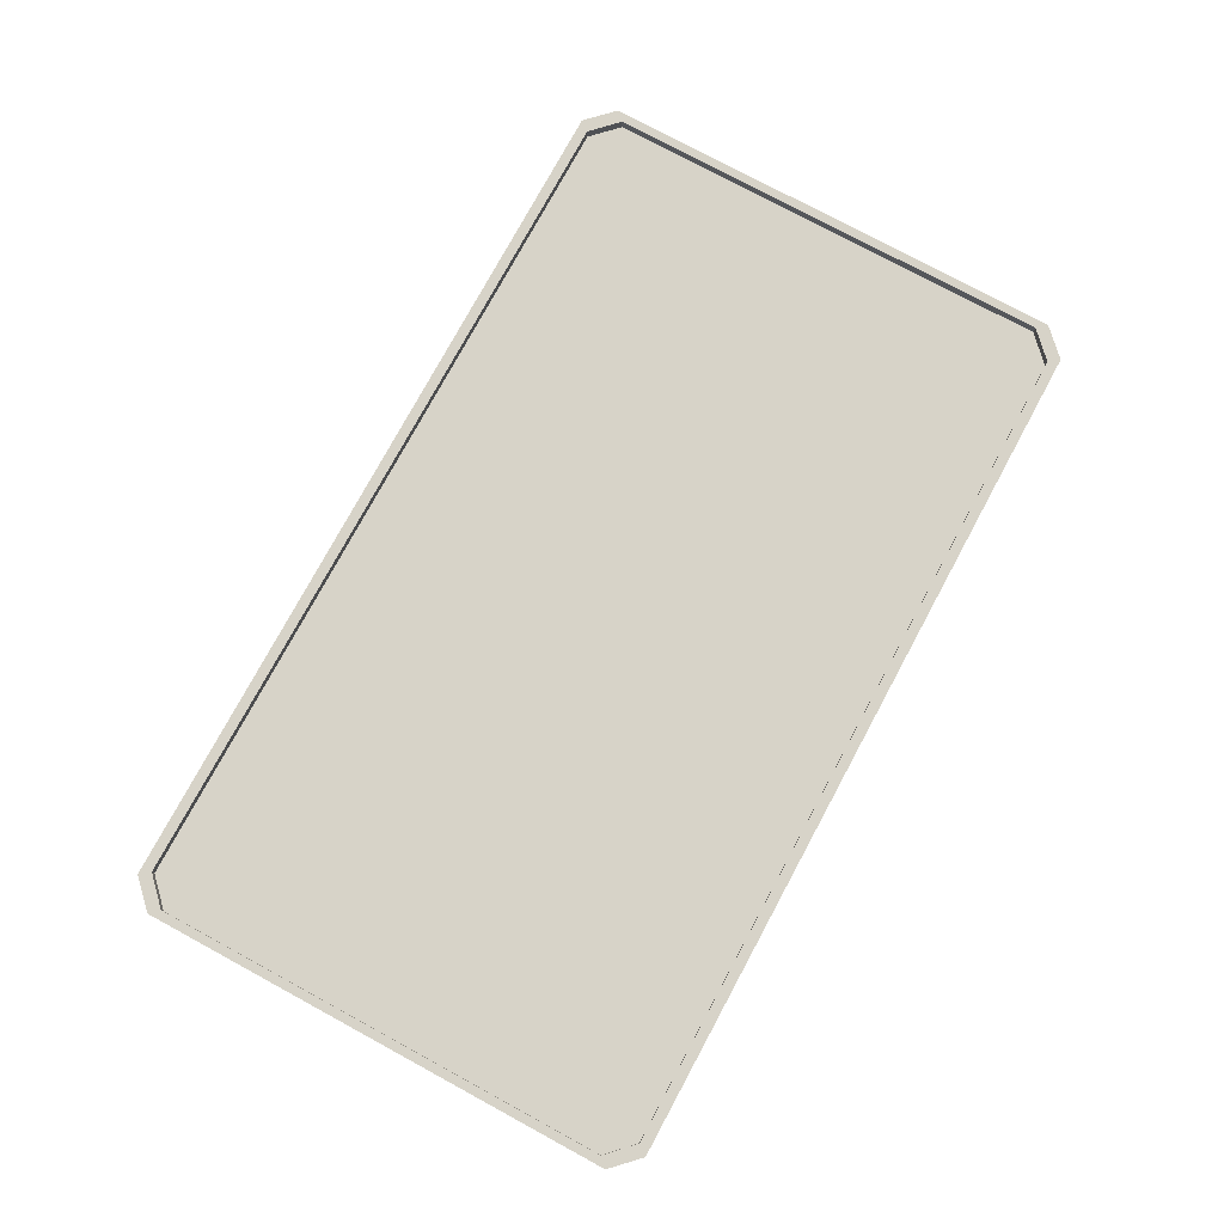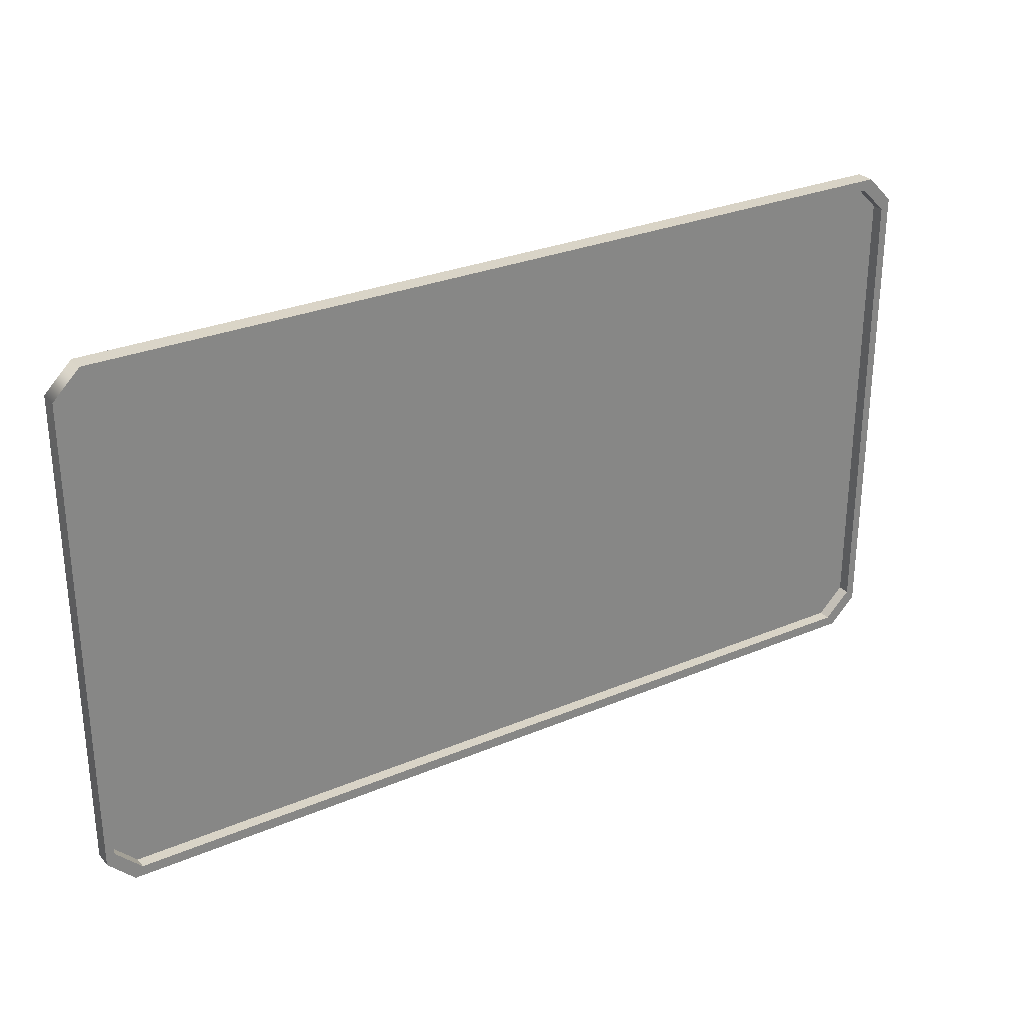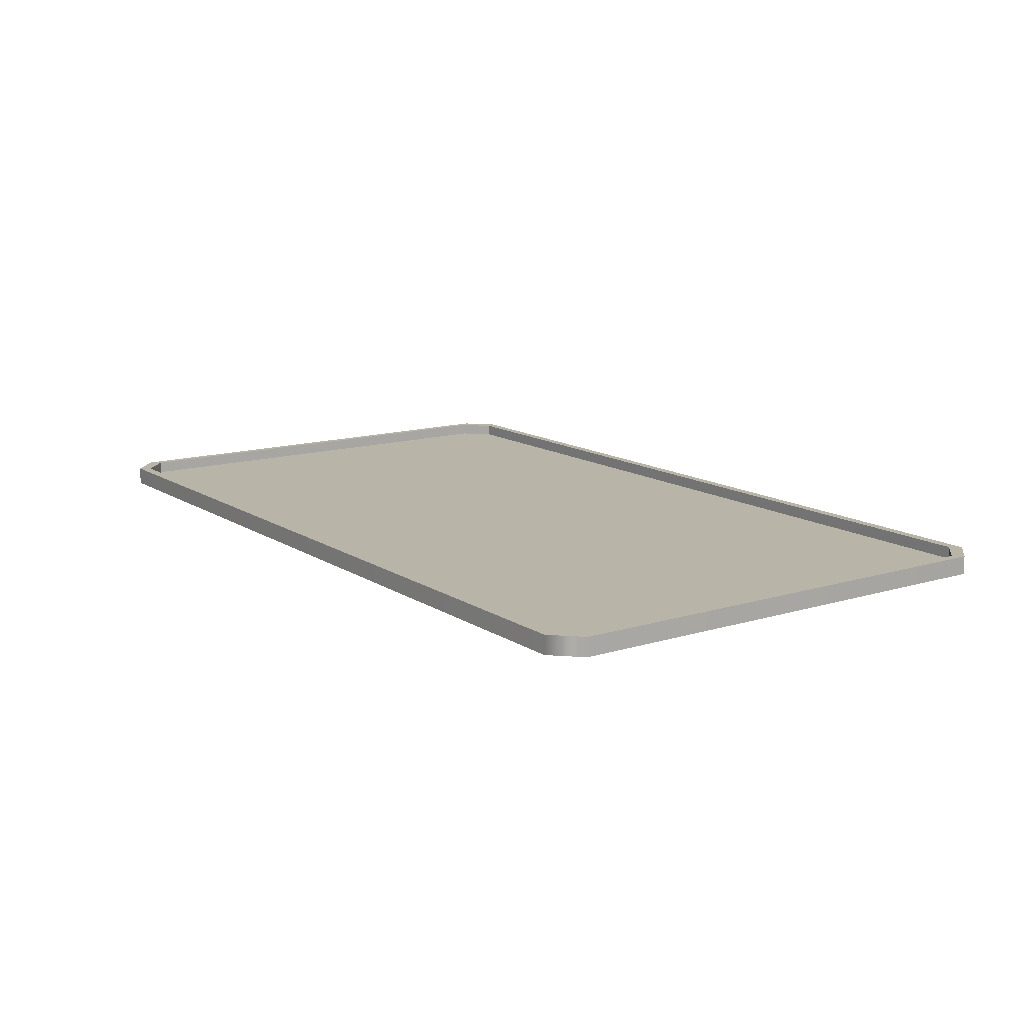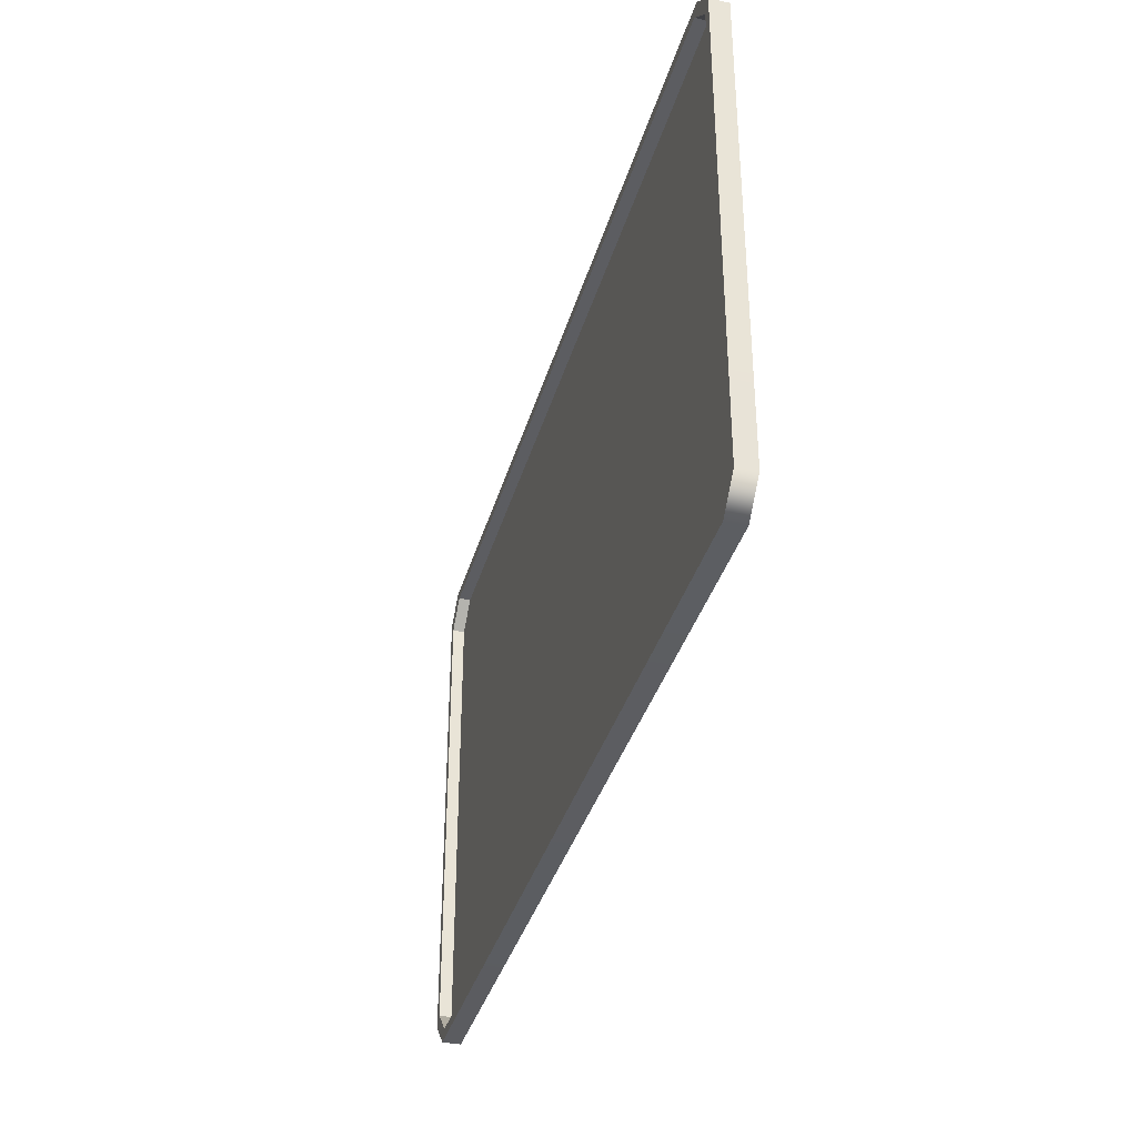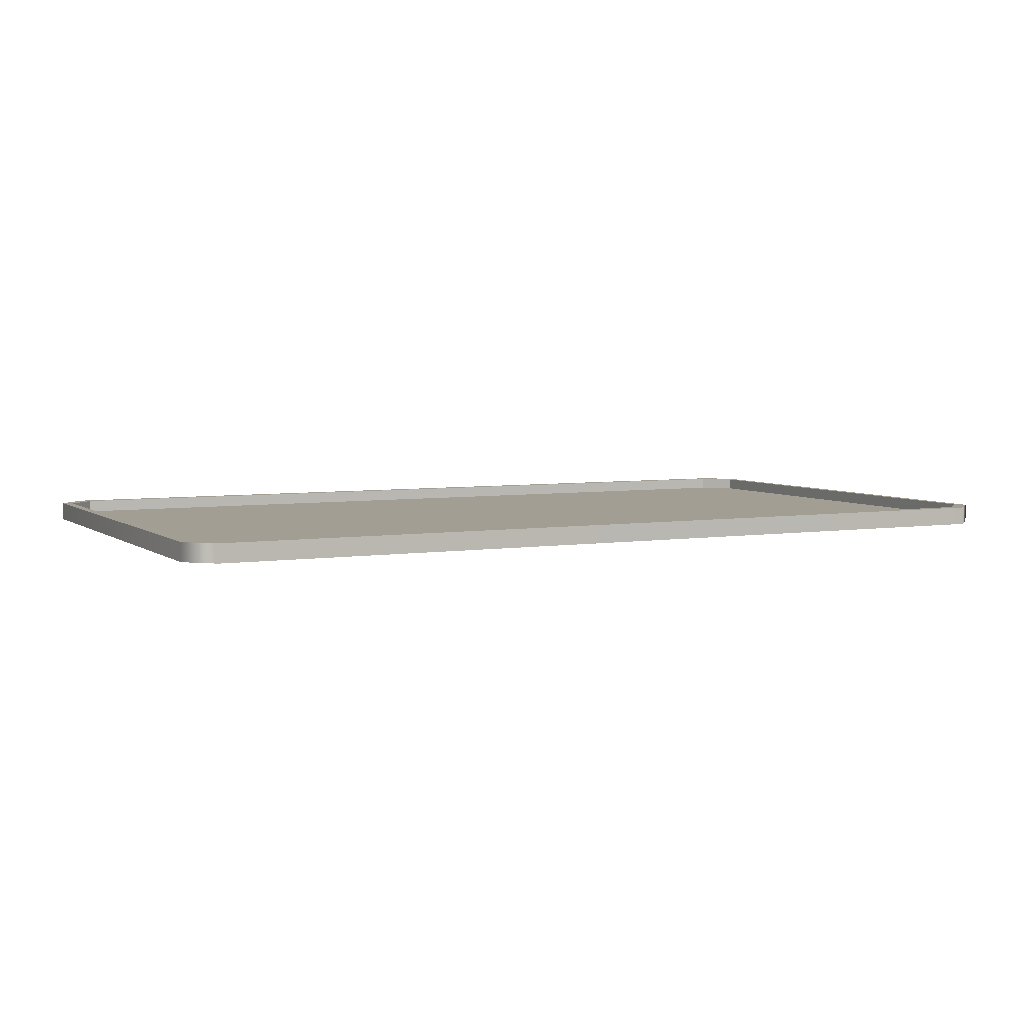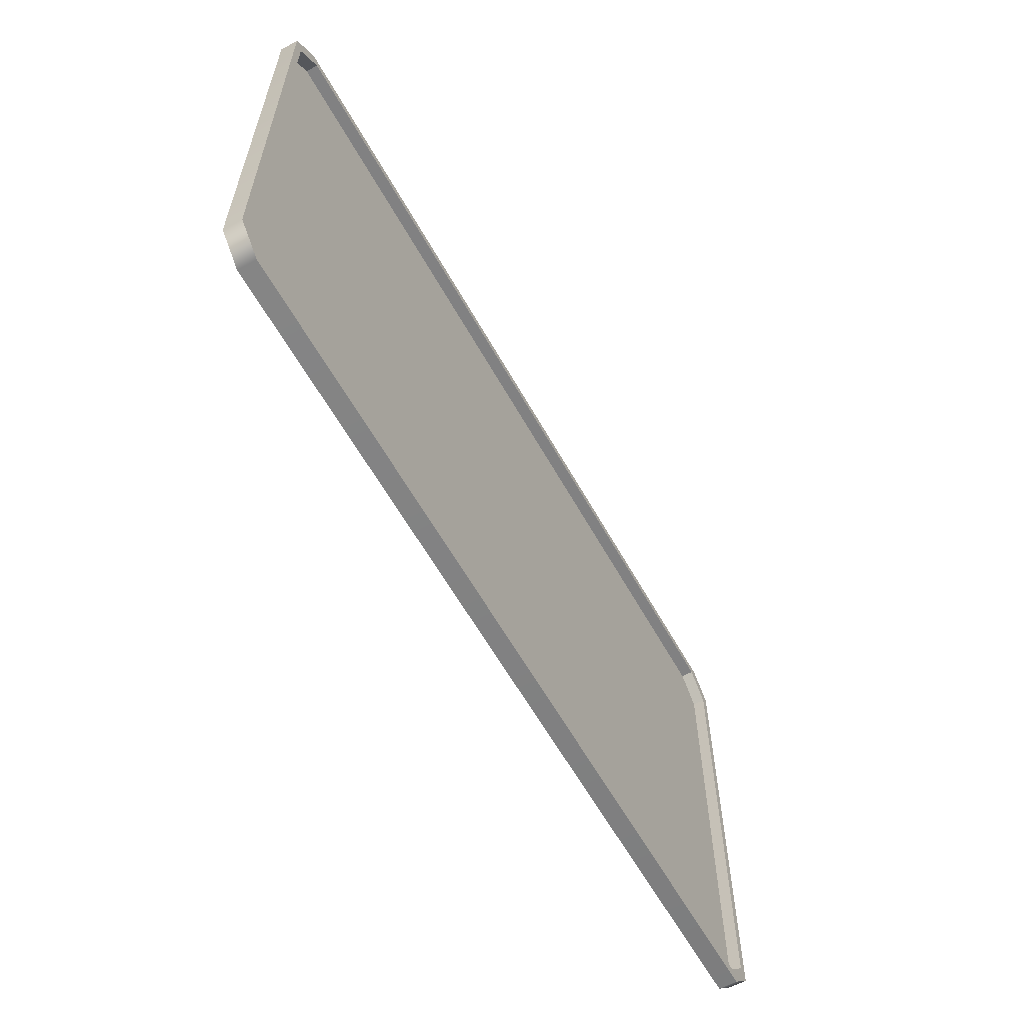
<metadata>
{"format":"obj","ext":"obj","renderer":"f3d","projection":"perspective","resolution":1024,"background":"white","views":[{"elev":77.0,"azim":-61.6,"up":"+Y"},{"elev":28.6,"azim":147.6,"up":"+Z"},{"elev":13.2,"azim":55.0,"up":"+Y"},{"elev":-36.3,"azim":-105.3,"up":"+Z"},{"elev":5.0,"azim":153.5,"up":"+Y"},{"elev":-60.4,"azim":119.1,"up":"+Z"}]}
</metadata>
<code>
v -42.54 -0.858 22.37
v -40.06 -0.858 24.85
v -42.54 0.858 22.37
v -40.06 0.858 24.85
v 42.54 -0.858 22.37
v 40.06 -0.858 24.85
v 42.54 0.858 22.37
v 40.06 0.858 24.85
v -42.54 0.858 -22.37
v -40.06 0.858 -24.85
v -42.54 -0.858 -22.37
v -40.06 -0.858 -24.85
v 40.06 0.858 -24.85
v 42.54 0.858 -22.37
v 42.54 -0.858 -22.37
v 40.06 -0.858 -24.85
v -39.3 0.858 23.88
v -41.73 0.858 21.5
v -39.3 0.858 -23.88
v -41.73 0.858 -21.5
v 39.3 0.858 23.88
v 39.3 0.858 -23.88
v 41.73 0.858 21.5
v 41.73 0.858 -21.5
v -39.3 -0.2696 23.88
v -41.73 -0.2696 21.5
v -39.3 -0.2696 -23.88
v -41.73 -0.2696 -21.5
v 39.3 -0.2696 23.88
v 39.3 -0.2696 -23.88
v 41.73 -0.2696 21.5
v 41.73 -0.2696 -21.5
f 4 2 6 8
f 12 10 13 16
f 7 5 15 14
f 9 11 1 3
f 26 25 27 28
f 6 16 15 5
f 1 2 4 3
f 6 5 7 8
f 9 10 12 11
f 13 14 15 16
f 11 12 2 1
f 2 12 16 6
f 30 29 31 32
f 27 25 29 30
f 3 4 17 18
f 10 9 20 19
f 9 3 18 20
f 8 7 23 21
f 7 14 24 23
f 14 13 22 24
f 4 8 21 17
f 13 10 19 22
f 18 17 25 26
f 19 20 28 27
f 20 18 26 28
f 21 23 31 29
f 23 24 32 31
f 24 22 30 32
f 17 21 29 25
f 22 19 27 30

</code>
